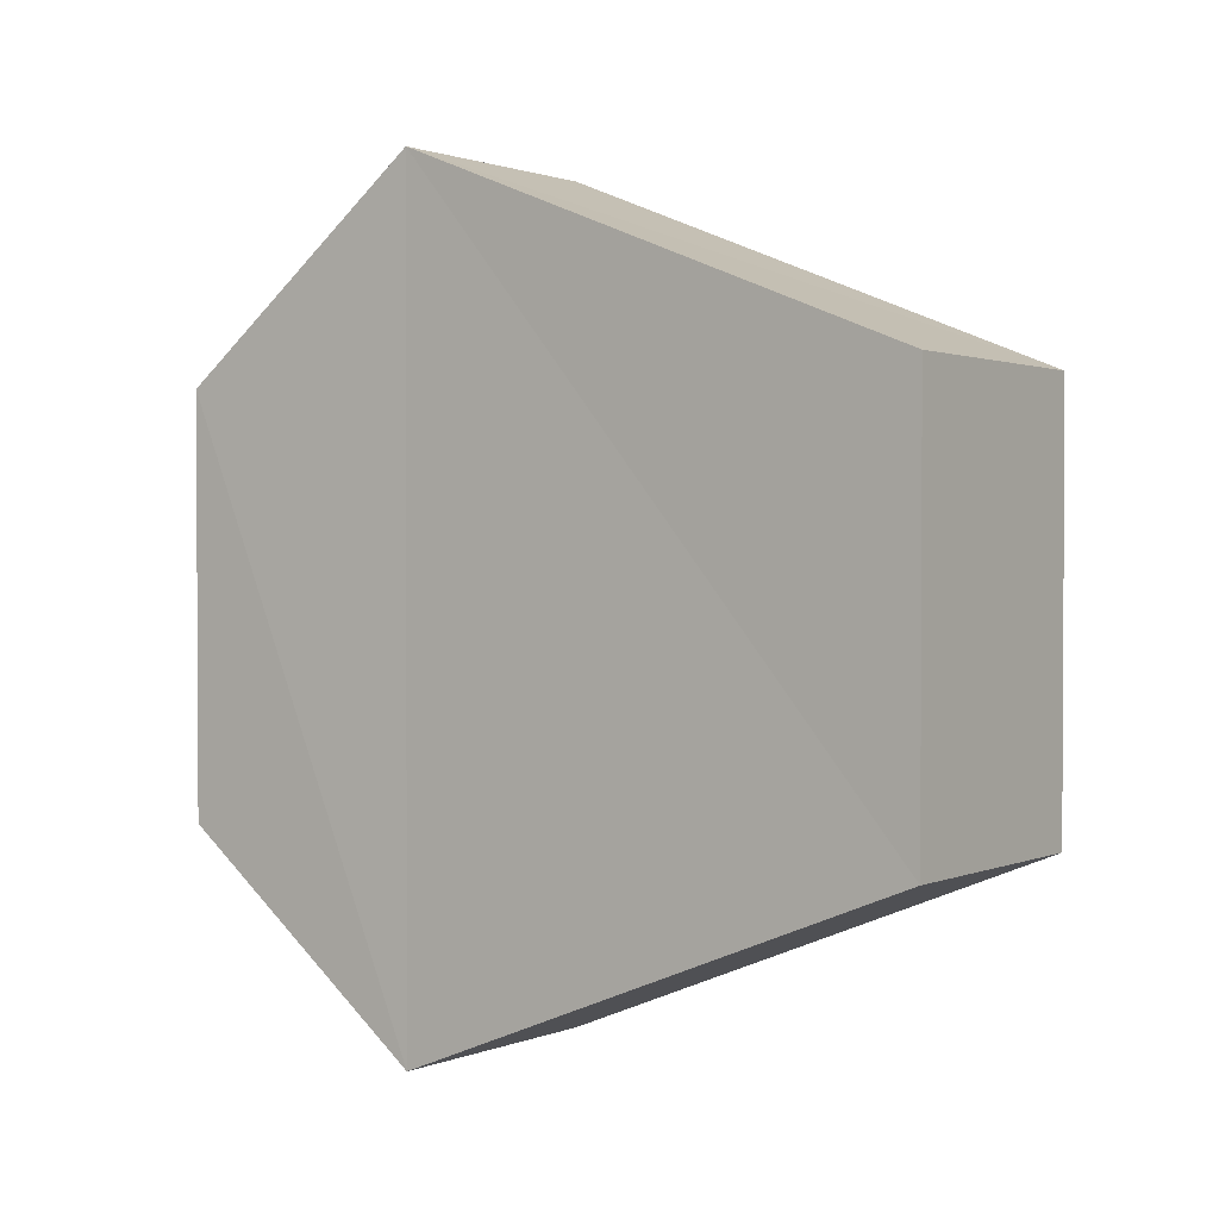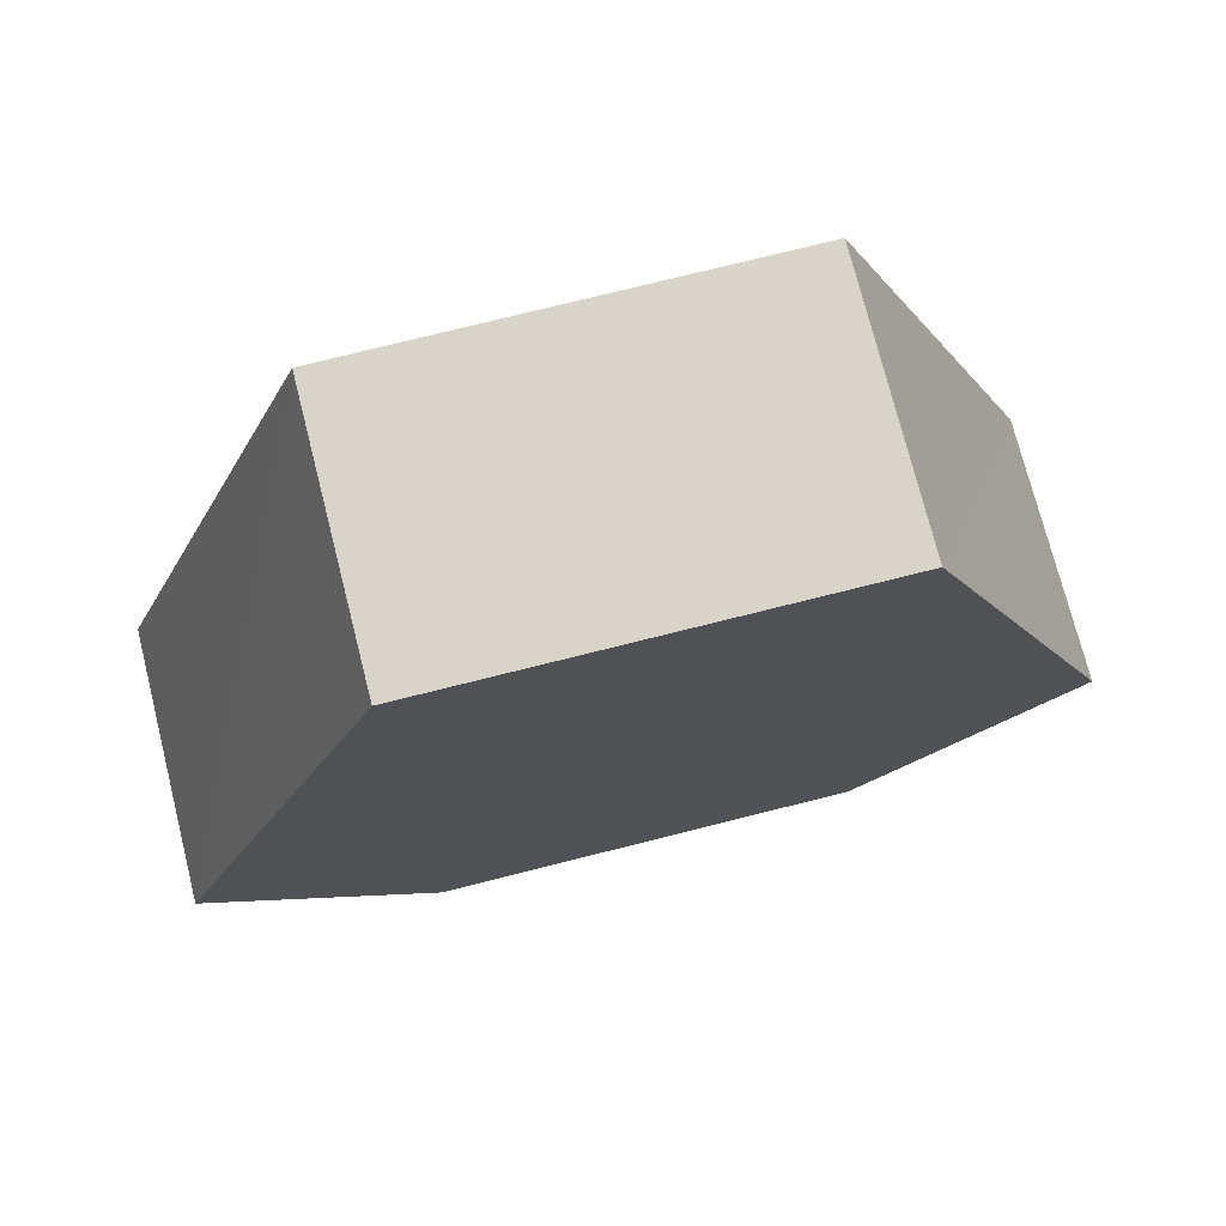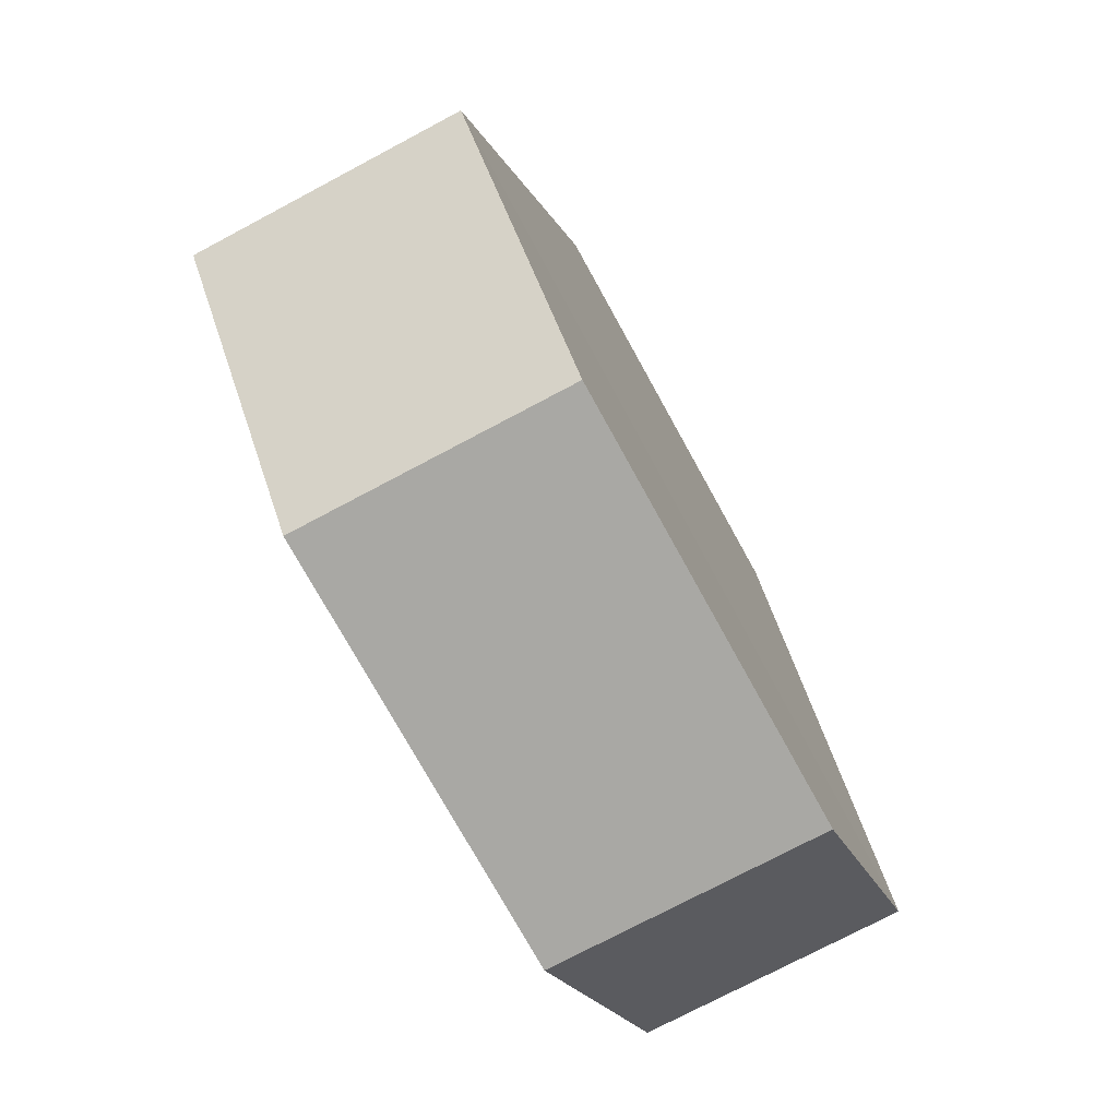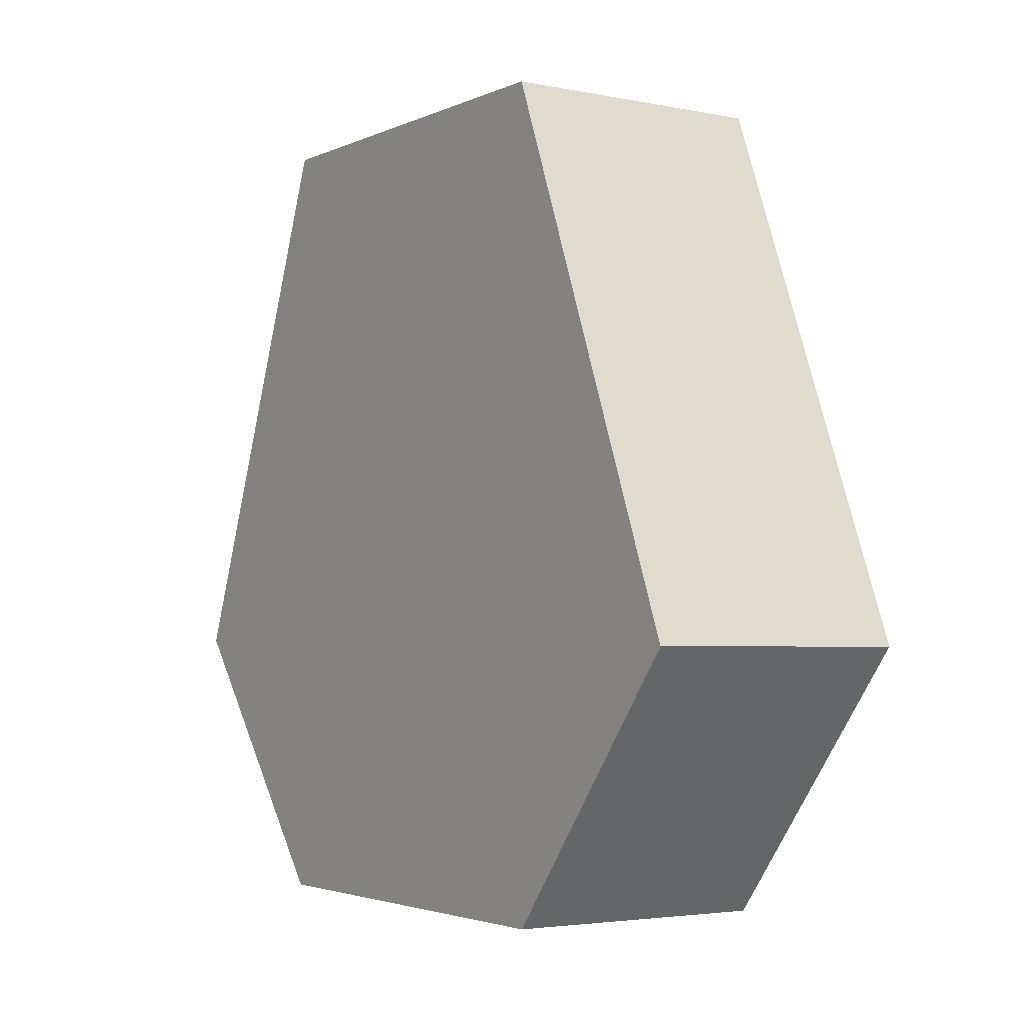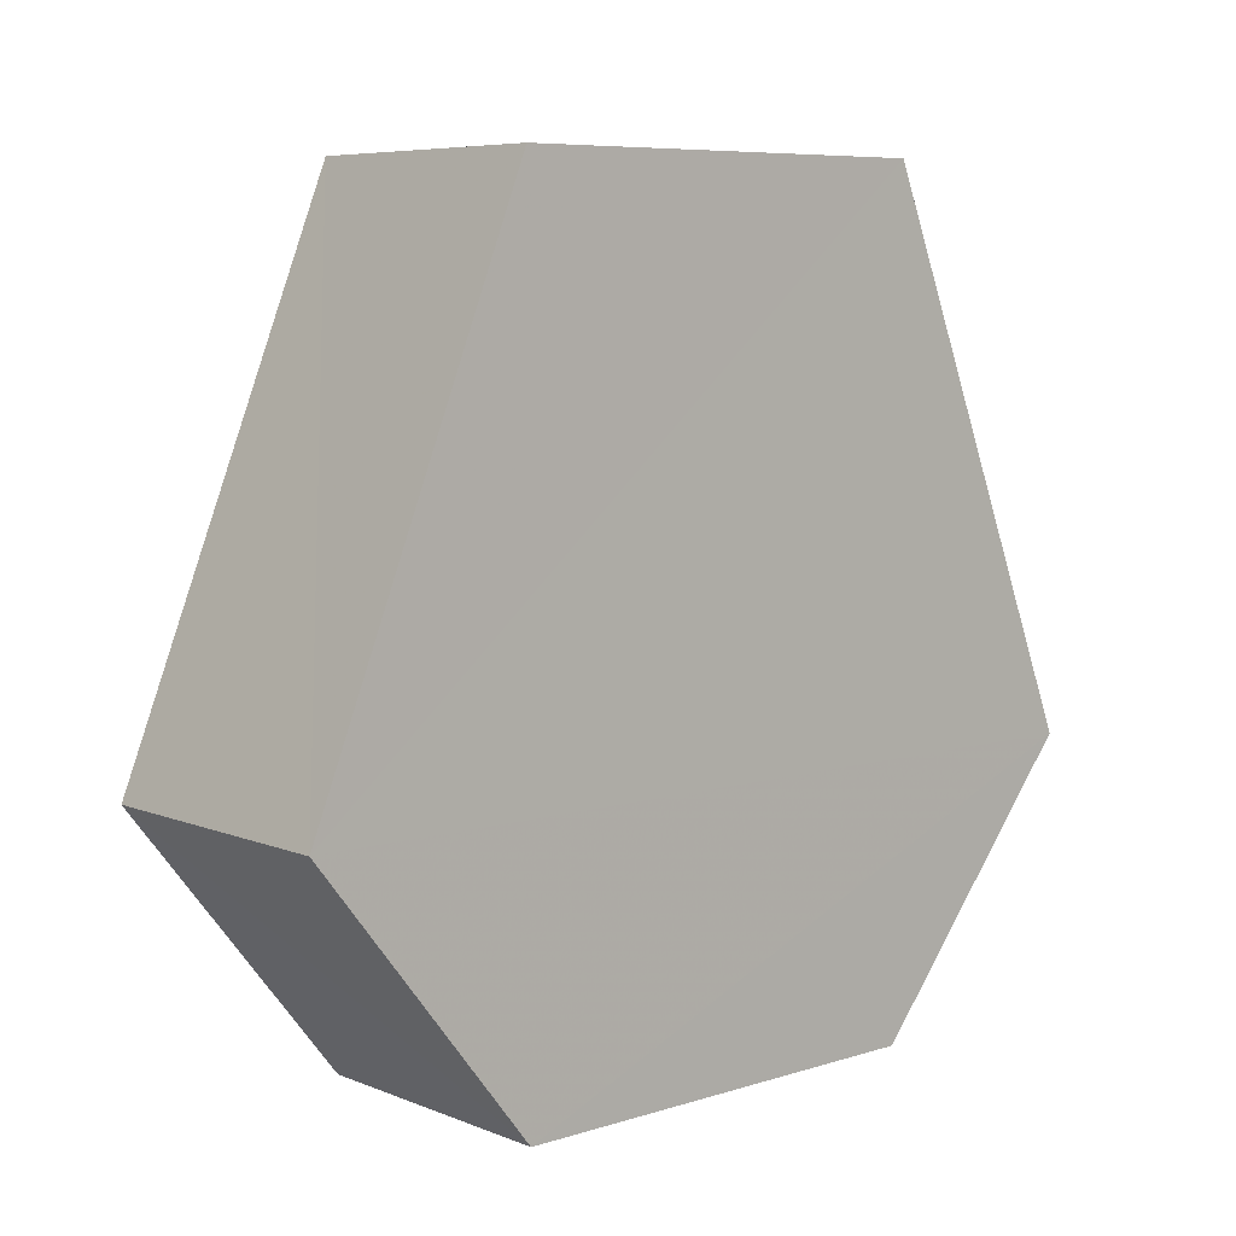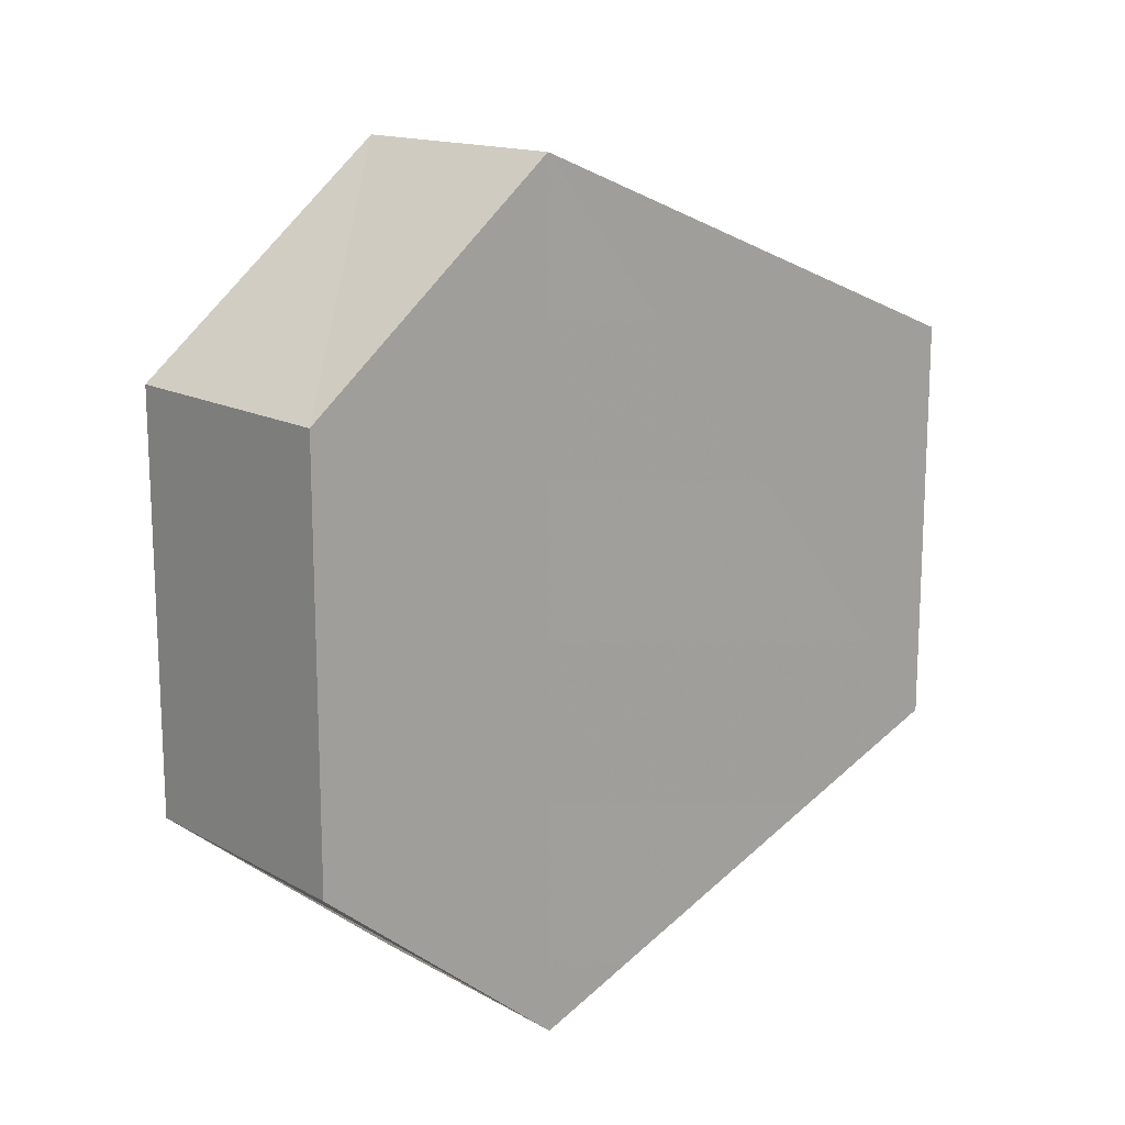
<metadata>
{"format":"obj","ext":"obj","renderer":"f3d","projection":"perspective","resolution":1024,"background":"white","views":[{"elev":1.2,"azim":125.3,"up":"+Z"},{"elev":74.4,"azim":75.9,"up":"+Y"},{"elev":-75.0,"azim":28.5,"up":"+Y"},{"elev":-3.1,"azim":-33.9,"up":"+Y"},{"elev":7.1,"azim":-131.6,"up":"+Y"},{"elev":15.1,"azim":49.0,"up":"+Z"}]}
</metadata>
<code>
o 7706
v 2235 1905 7.55
v 2235 1905 7.534
v 2235 1905 7.534
v 2235 1905 7.526
v 2235 1905 7.534
v 2235 1905 7.526
v 2235 1905 7.558
v 2235 1905 7.534
v 2235 1905 7.55
v 2235 1905 7.558
v 2235 1905 7.526
v 2235 1905 7.534
v 2235 1905 7.526
v 2235 1905 7.558
v 2235 1905 7.55
v 2235 1905 7.534
v 2235 1905 7.534
v 2235 1905 7.55
v 2235 1905 7.534
v 2235 1905 7.558
v 2235 1905 7.55
v 2235 1905 7.526
v 2235 1905 7.534
v 2235 1905 7.55
v 2235 1905 7.55
v 2235 1905 7.534
v 2235 1905 7.55
v 2235 1905 7.558
v 2235 1905 7.55
v 2235 1905 7.558
v 2235 1905 7.526
v 2235 1905 7.534
v 2235 1905 7.55
v 2235 1905 7.55
v 2235 1905 7.534
v 2235 1905 7.55
f 1 2 3
f 2 4 5
f 1 6 7
f 7 8 9
f 10 4 8
f 11 8 4
f 6 12 13
f 14 12 15
f 16 13 17
f 18 16 19
f 11 20 21
f 10 21 20
f 22 21 23
f 24 20 25
f 26 24 27
f 26 28 22
f 28 29 30
f 31 29 32
f 33 30 34
f 35 33 36

</code>
